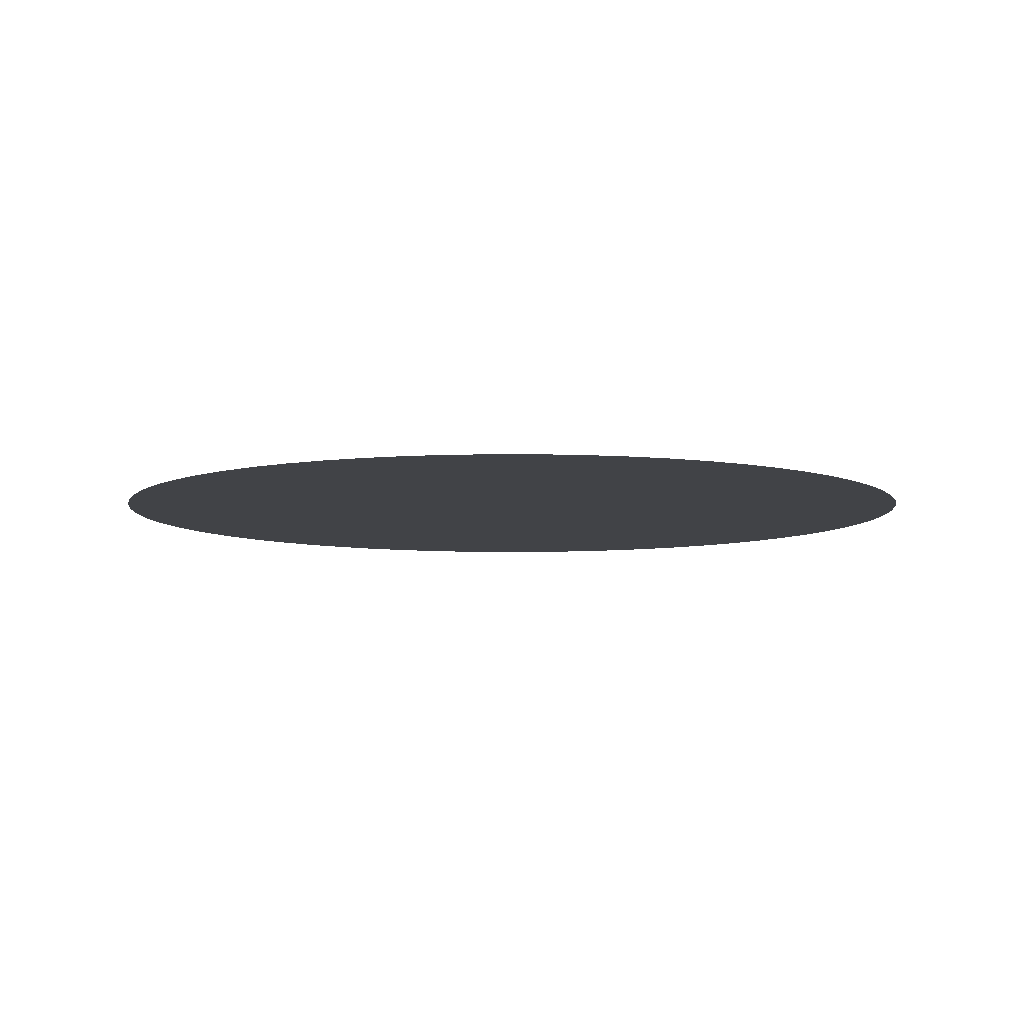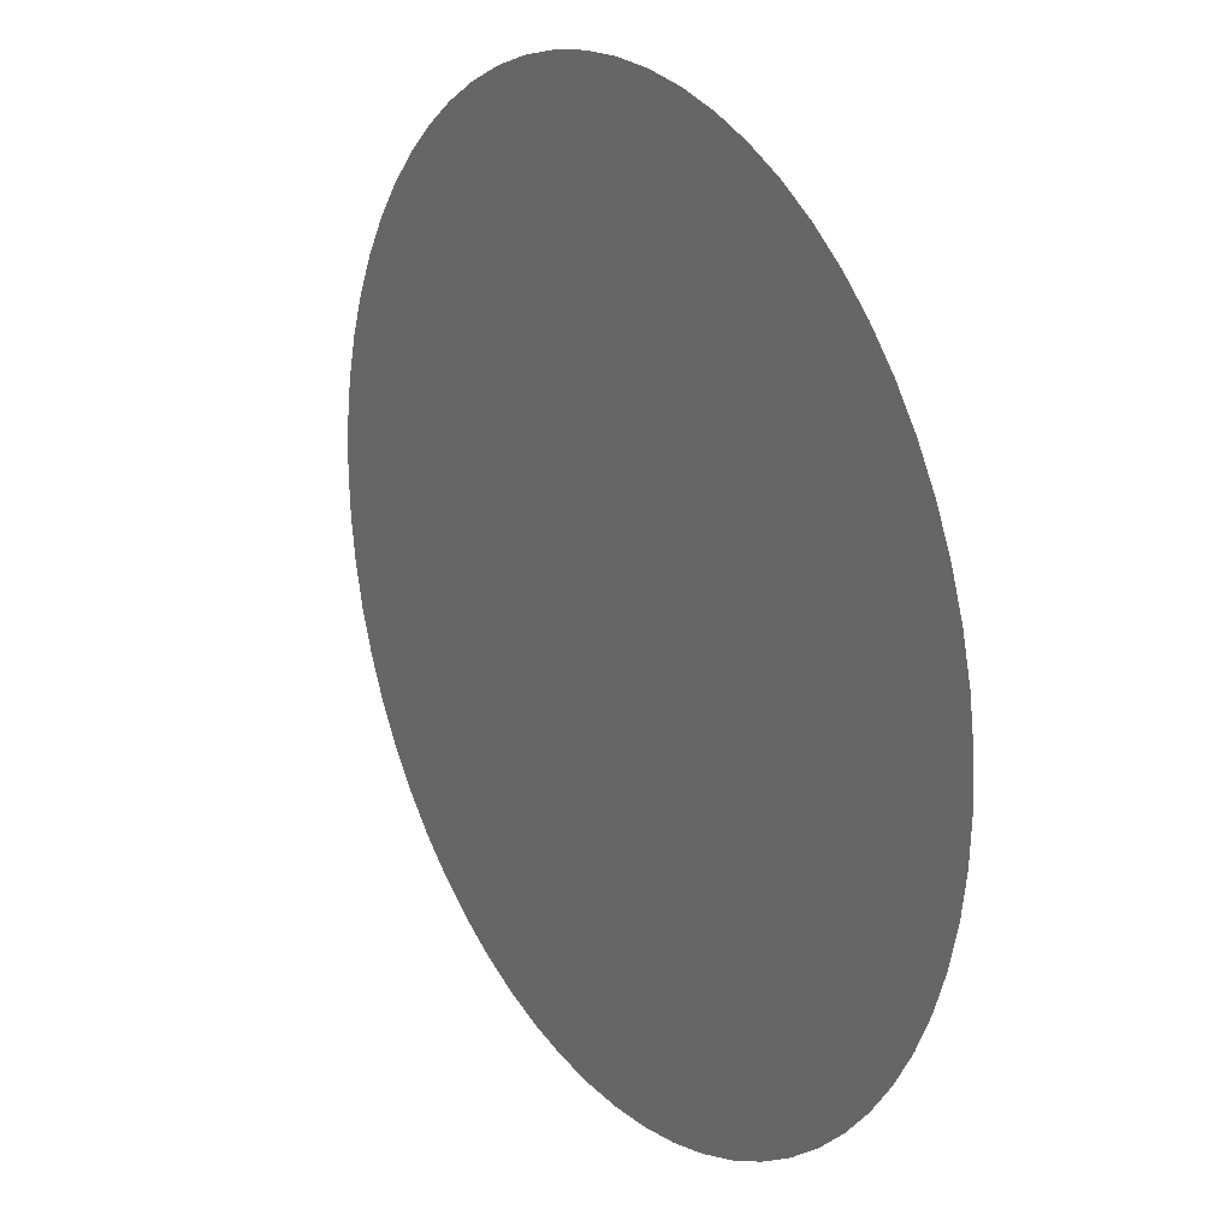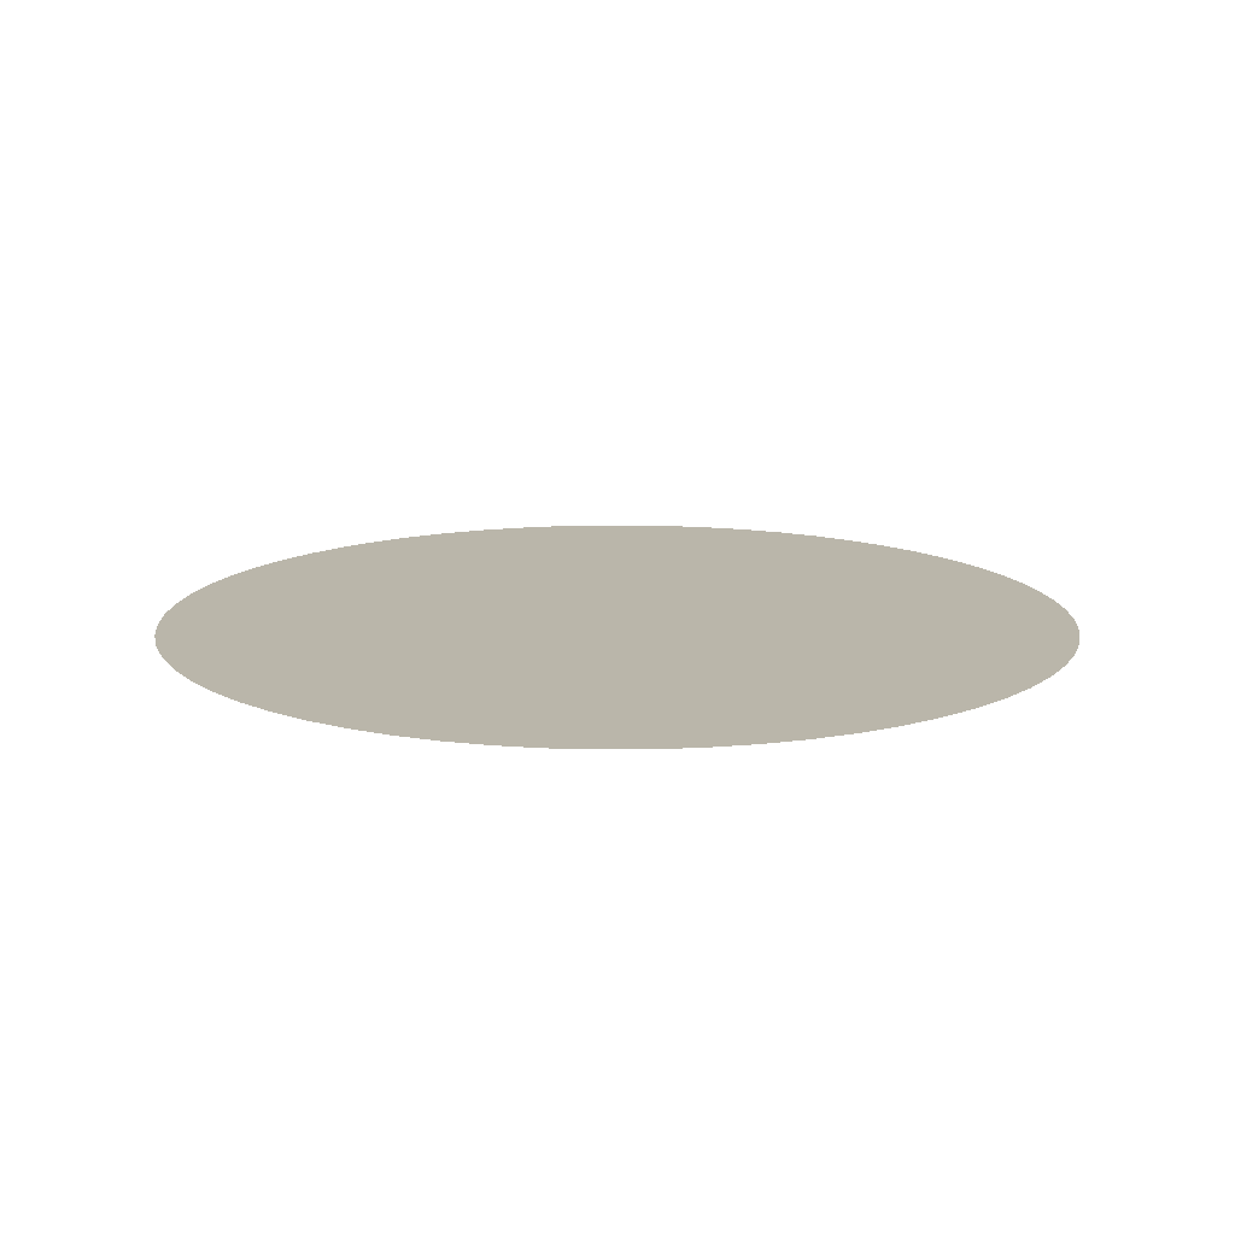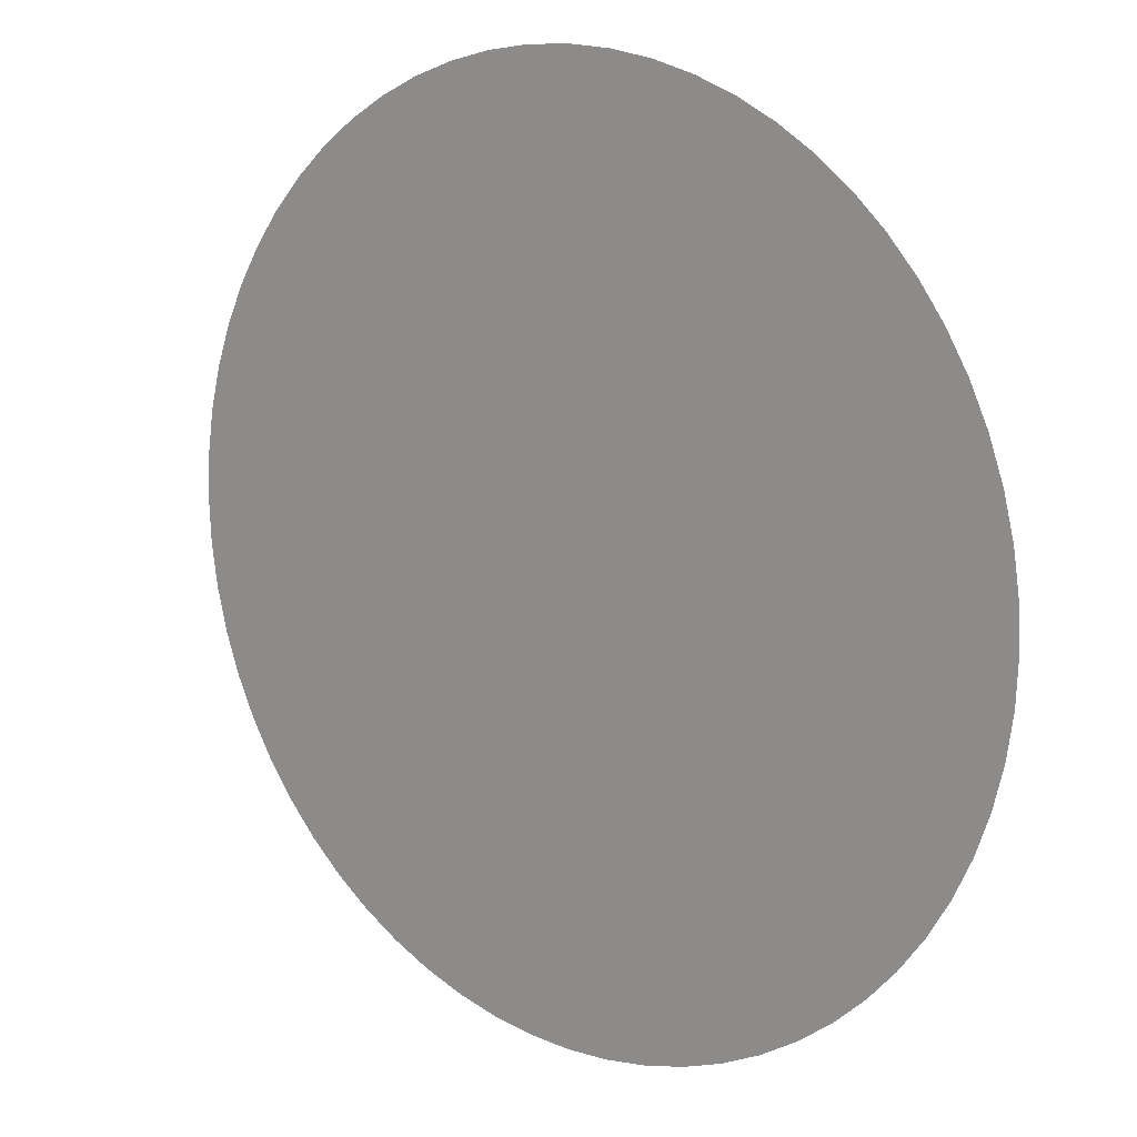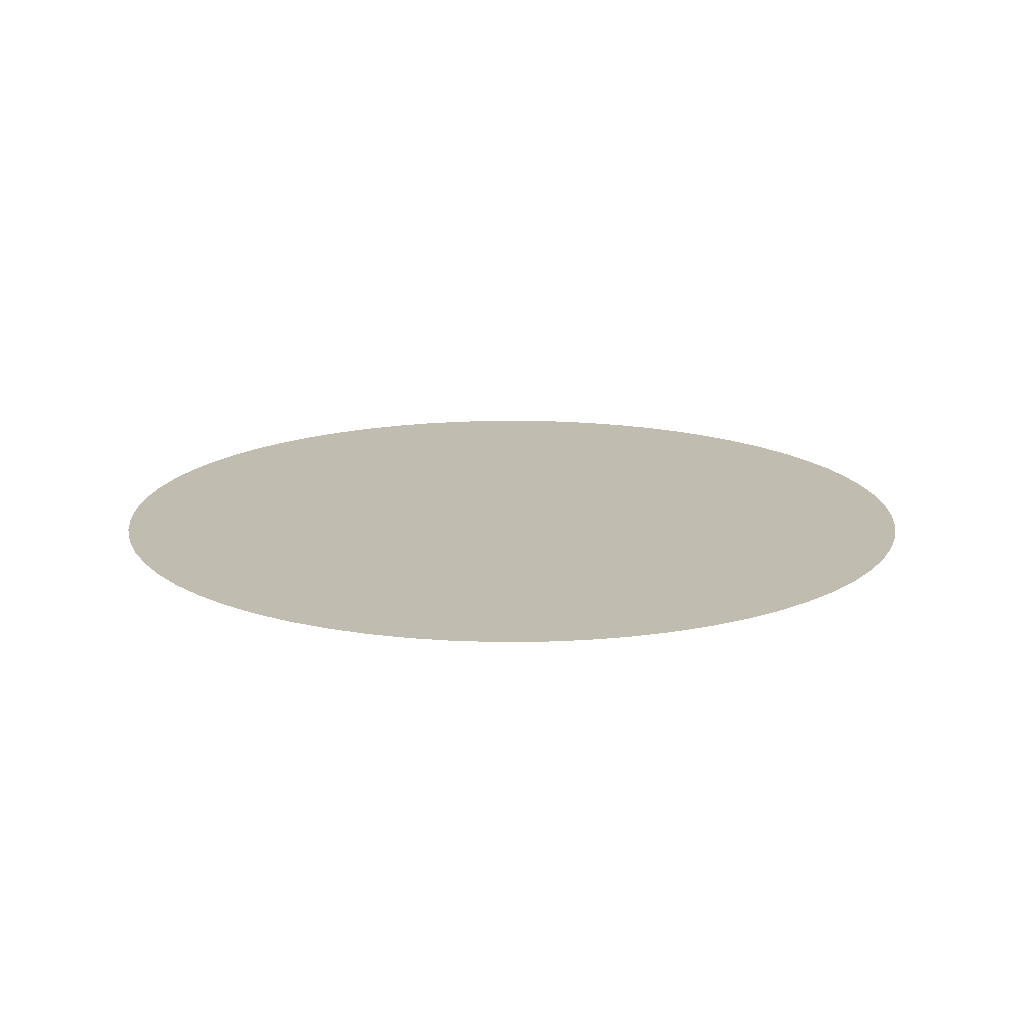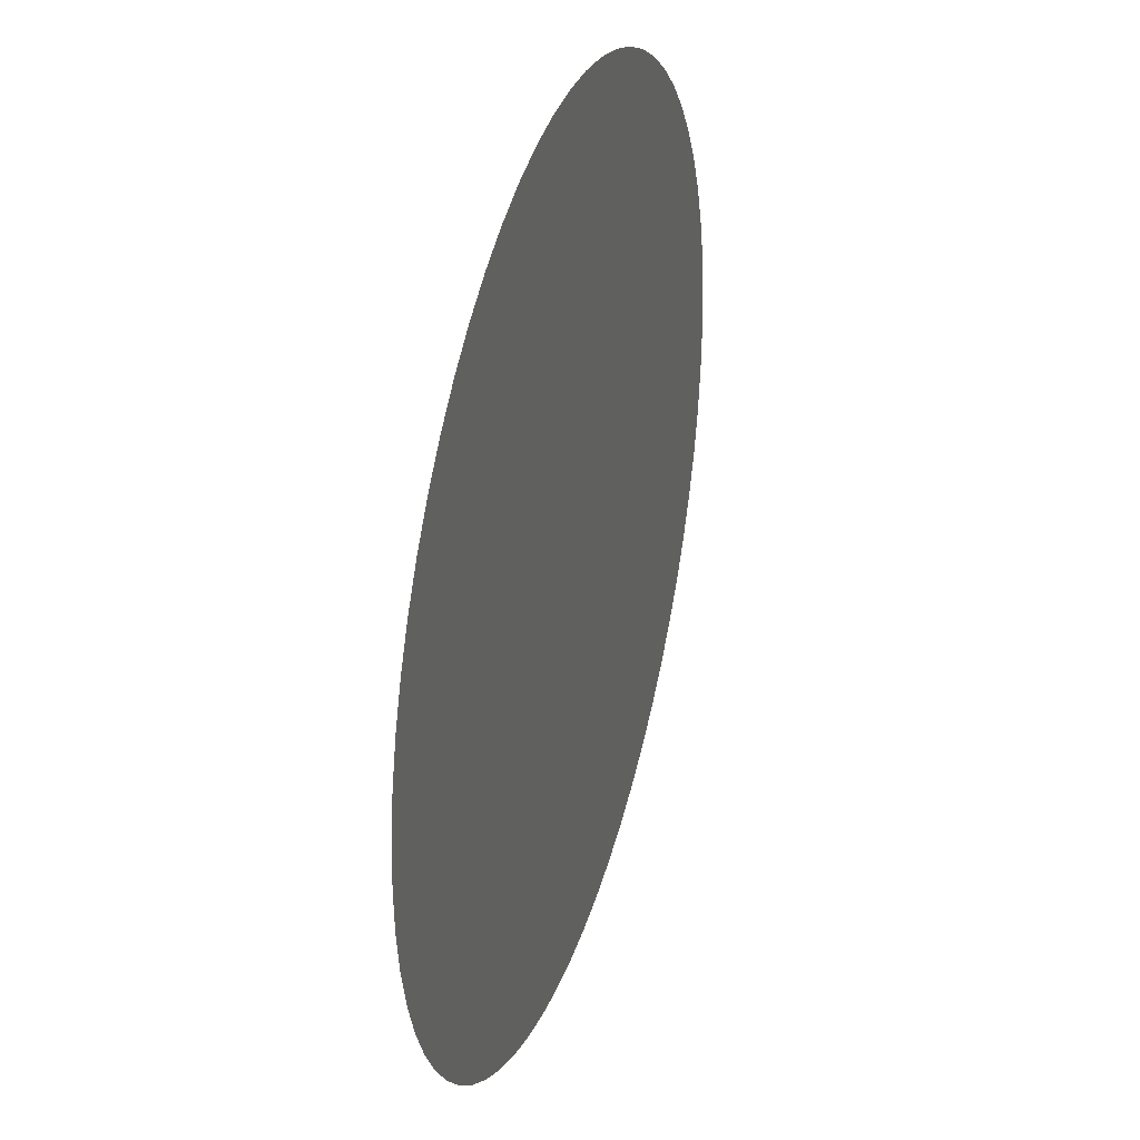
<metadata>
{"format":"obj","ext":"obj","renderer":"f3d","projection":"perspective","resolution":1024,"background":"white","views":[{"elev":-7.2,"azim":92.1,"up":"+Y"},{"elev":21.0,"azim":56.9,"up":"+Z"},{"elev":13.8,"azim":131.3,"up":"+Y"},{"elev":13.9,"azim":-140.7,"up":"+Z"},{"elev":16.5,"azim":69.3,"up":"+Y"},{"elev":33.7,"azim":-73.0,"up":"+Z"}]}
</metadata>
<code>
v 0 0 -4
v -0.3921 0 -3.981
v -0.7804 0 -3.923
v -1.161 0 -3.828
v -1.531 0 -3.696
v -1.886 0 -3.528
v -2.222 0 -3.326
v -2.538 0 -3.092
v -2.828 0 -2.828
v -3.092 0 -2.538
v -3.326 0 -2.222
v -3.528 0 -1.886
v -3.696 0 -1.531
v -3.828 0 -1.161
v -3.923 0 -0.7804
v -3.981 0 -0.3921
v -4 0 1e-06
v -3.981 0 0.3921
v -3.923 0 0.7804
v -3.828 0 1.161
v -3.696 0 1.531
v -3.528 0 1.886
v -3.326 0 2.222
v -3.092 0 2.538
v -2.828 0 2.828
v -2.538 0 3.092
v -2.222 0 3.326
v -1.886 0 3.528
v -1.531 0 3.696
v -1.161 0 3.828
v -0.7804 0 3.923
v -0.3921 0 3.981
v 3e-06 0 4
v 0.3921 0 3.981
v 0.7804 0 3.923
v 1.161 0 3.828
v 1.531 0 3.696
v 1.886 0 3.528
v 2.222 0 3.326
v 2.538 0 3.092
v 2.828 0 2.828
v 3.092 0 2.538
v 3.326 0 2.222
v 3.528 0 1.886
v 3.696 0 1.531
v 3.828 0 1.161
v 3.923 0 0.7804
v 3.981 0 0.3921
v 4 0 2e-06
v 3.981 0 -0.3921
v 3.923 0 -0.7804
v 3.828 0 -1.161
v 3.696 0 -1.531
v 3.528 0 -1.886
v 3.326 0 -2.222
v 3.092 0 -2.538
v 2.828 0 -2.828
v 2.538 0 -3.092
v 2.222 0 -3.326
v 1.886 0 -3.528
v 1.531 0 -3.696
v 1.161 0 -3.828
v 0.7804 0 -3.923
v 0.3921 0 -3.981
v 2e-06 0 1e-06
f 37 65 36
f 11 65 10
f 64 65 63
f 38 65 37
f 12 65 11
f 1 65 64
f 39 65 38
f 13 65 12
f 40 65 39
f 14 65 13
f 41 65 40
f 15 65 14
f 42 65 41
f 16 65 15
f 43 65 42
f 17 65 16
f 44 65 43
f 18 65 17
f 45 65 44
f 19 65 18
f 46 65 45
f 20 65 19
f 47 65 46
f 21 65 20
f 48 65 47
f 22 65 21
f 49 65 48
f 23 65 22
f 50 65 49
f 24 65 23
f 51 65 50
f 25 65 24
f 52 65 51
f 26 65 25
f 53 65 52
f 27 65 26
f 54 65 53
f 28 65 27
f 2 65 1
f 55 65 54
f 29 65 28
f 3 65 2
f 56 65 55
f 30 65 29
f 4 65 3
f 57 65 56
f 31 65 30
f 5 65 4
f 58 65 57
f 32 65 31
f 6 65 5
f 59 65 58
f 33 65 32
f 7 65 6
f 60 65 59
f 34 65 33
f 8 65 7
f 61 65 60
f 35 65 34
f 9 65 8
f 62 65 61
f 36 65 35
f 10 65 9
f 63 65 62

</code>
